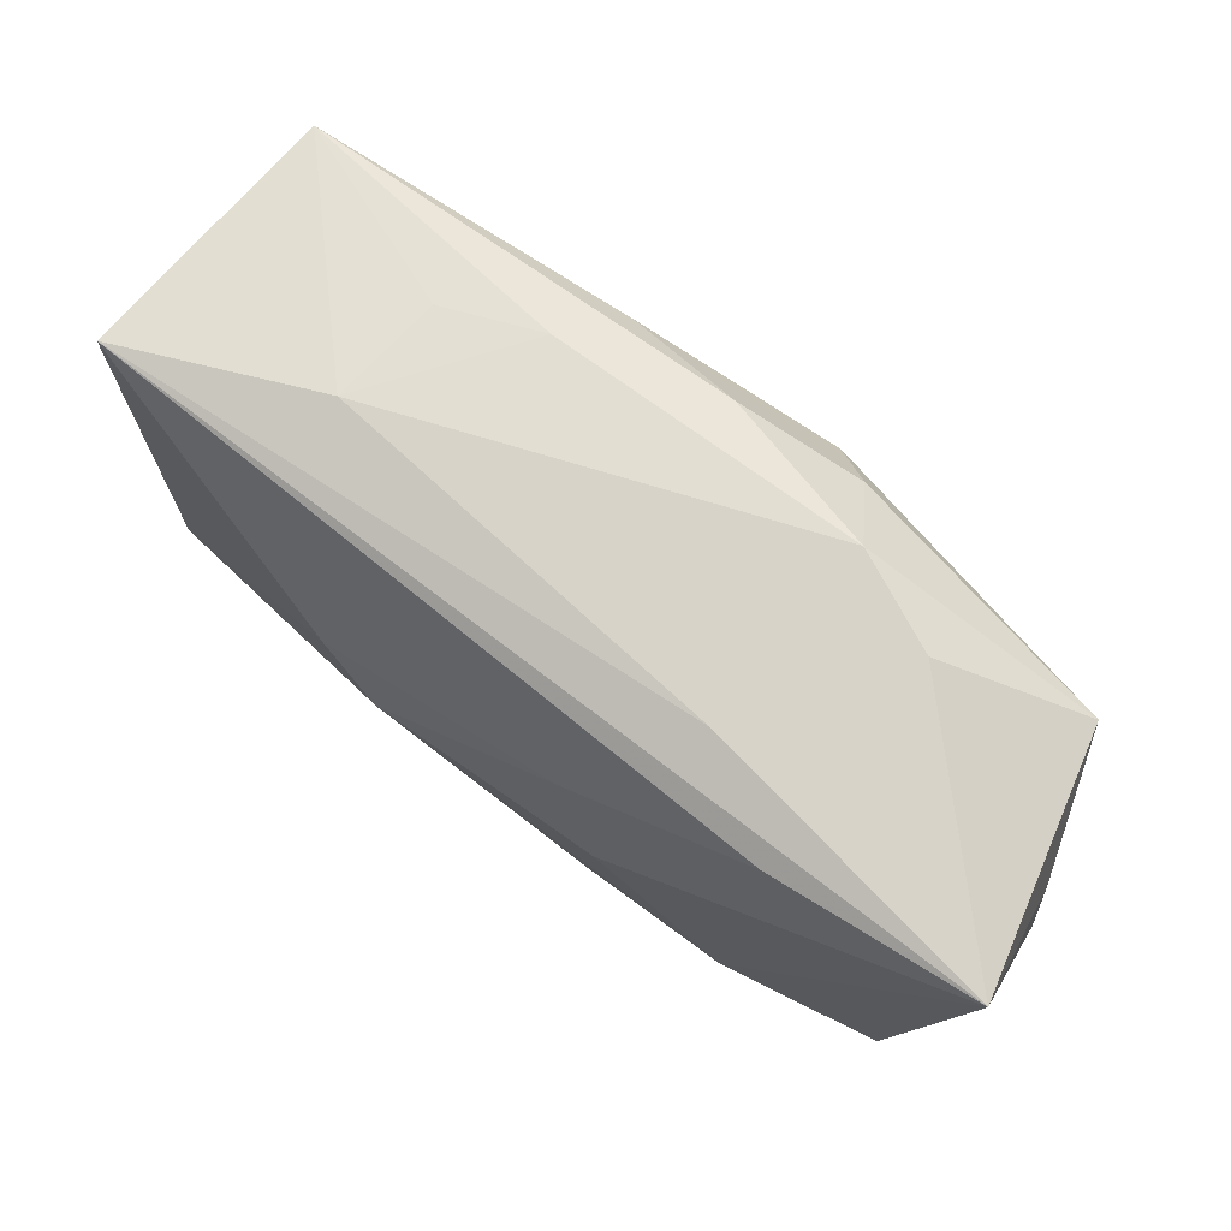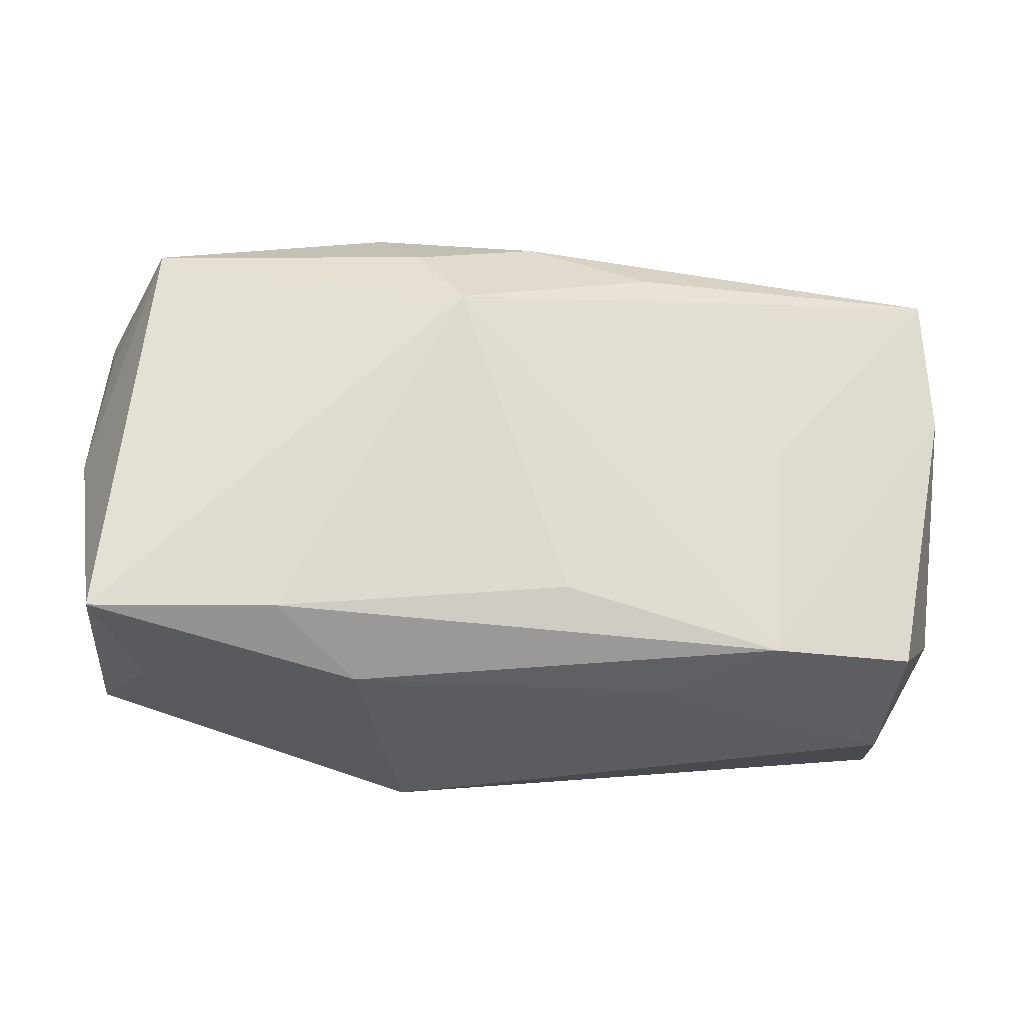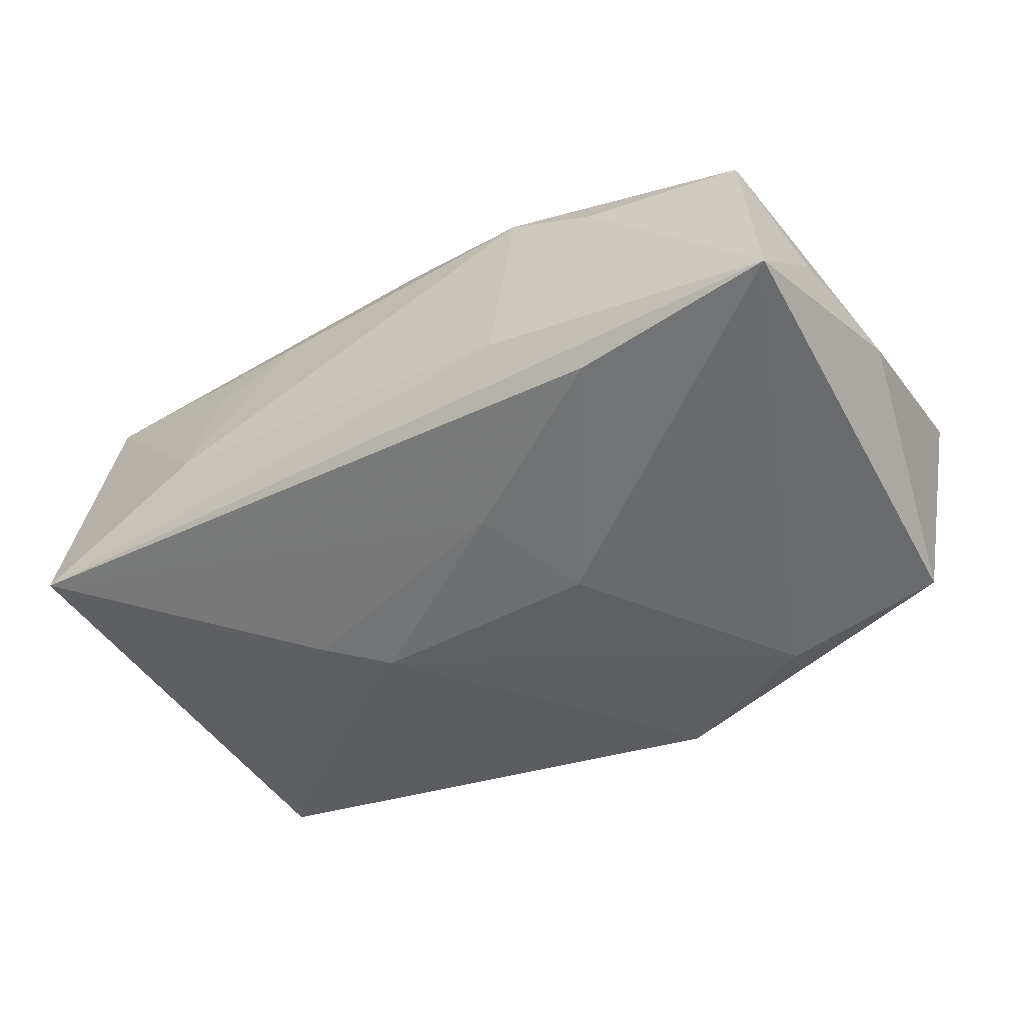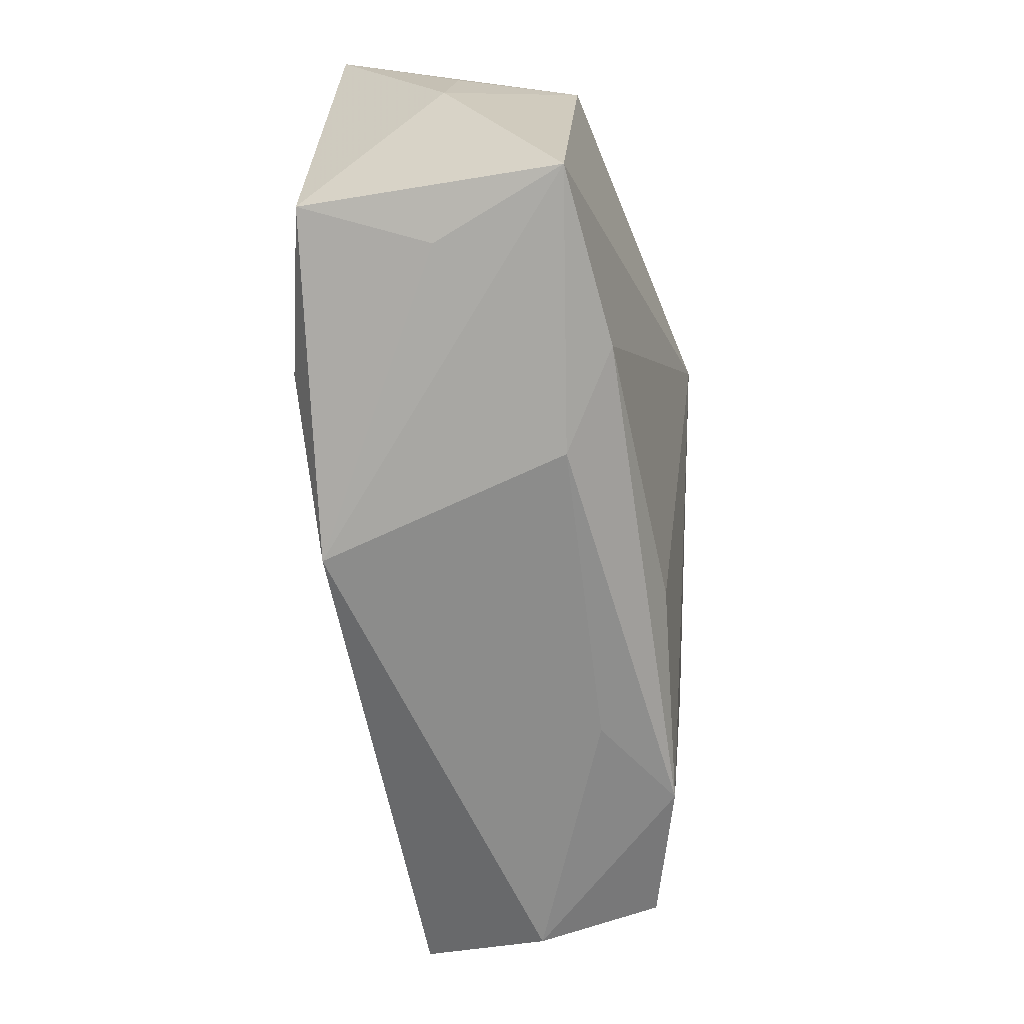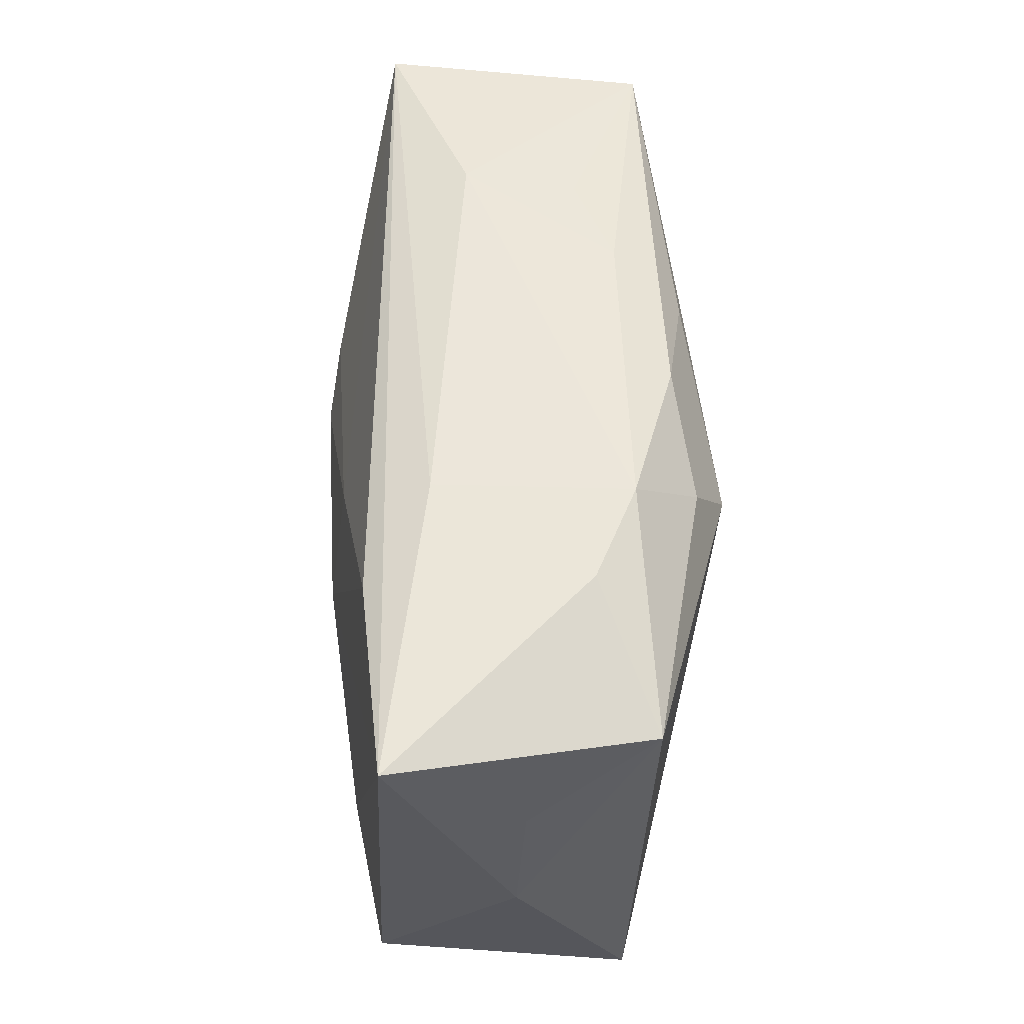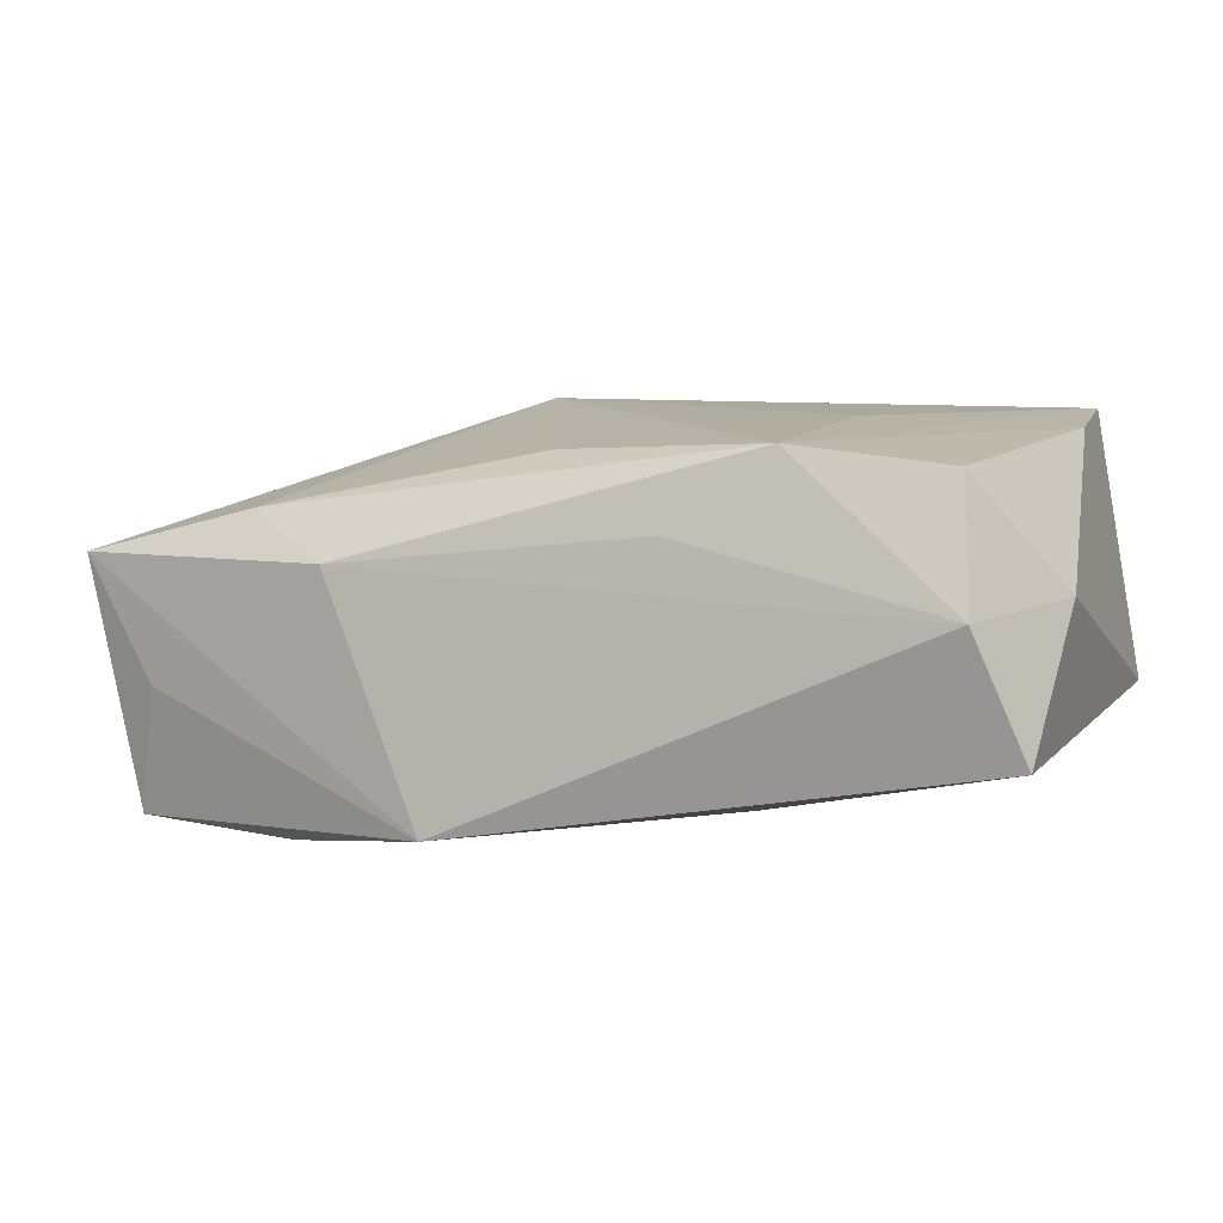
<metadata>
{"format":"obj","ext":"obj","renderer":"f3d","projection":"perspective","resolution":1024,"background":"white","views":[{"elev":75.9,"azim":-149.0,"up":"+Y"},{"elev":-30.8,"azim":-15.1,"up":"+Y"},{"elev":-49.3,"azim":-146.9,"up":"+Z"},{"elev":-65.1,"azim":-88.4,"up":"+Y"},{"elev":54.6,"azim":-97.4,"up":"+Y"},{"elev":5.0,"azim":21.1,"up":"+Z"}]}
</metadata>
<code>
v 0.0009601 -0.01567 0.01384
v -0.008755 0.001431 -0.01681
v -0.03952 0.0005505 -0.004265
v -0.01532 -0.02238 0.0053
v -0.006791 -0.02347 -0.01488
v -0.02062 -0.01693 -0.01681
v -0.023 -0.01838 0.009242
v -0.0229 0.02147 0.004168
v 0.03886 0.01998 -0.005727
v 0.03341 -0.02136 0.002329
v -0.002111 0.01938 0.01391
v -0.03815 0.0112 -0.003328
v 0.01999 -0.001052 0.0163
v 0.03228 -0.01818 0.0129
v 0.02149 0.0218 -0.0008658
v -0.009474 0.00991 0.01776
v 0.0354 0.01786 0.01687
v 0.01138 0.02058 0.0111
v -0.03469 -0.01643 -0.01571
v 0.007988 0.01578 0.01667
v -0.02043 0.01949 -0.01401
v 0.01683 0.004861 -0.01382
v -0.03522 0.0166 0.007606
v -0.01271 0.0218 -0.007768
v 0.03891 -0.01152 0.003672
v -0.03815 -0.01852 0.005544
v -0.03218 -0.01899 -0.004877
v 0.0372 -0.01791 -0.008228
v 0.01974 0.02045 0.008746
v 0.01118 -0.0214 0.00789
v -0.01528 0.0218 0.008572
v 0.01935 -0.01955 0.01445
v -0.01271 0.01607 0.01445
v -0.004785 0.01064 -0.01485
v 0.01146 0.001302 -0.01545
v 0.03644 0.005602 0.01542
v -0.03783 0.02078 -0.01433
f 28 5 35
f 28 9 25
f 35 5 6
f 37 9 21
f 22 28 35
f 9 28 22
f 1 32 16
f 35 6 2
f 2 6 37
f 37 21 2
f 37 6 19
f 19 6 5
f 15 17 9
f 4 26 5
f 10 28 25
f 25 14 10
f 5 28 10
f 10 14 32
f 10 4 5
f 32 1 7
f 7 4 32
f 26 4 7
f 16 26 7
f 7 1 16
f 35 2 34
f 34 2 21
f 34 22 35
f 34 21 9
f 9 22 34
f 37 19 3
f 3 19 26
f 5 26 27
f 27 19 5
f 26 19 27
f 16 32 13
f 13 17 16
f 32 17 13
f 32 14 36
f 36 17 32
f 36 14 25
f 25 9 36
f 9 17 36
f 37 31 24
f 31 15 24
f 24 9 37
f 24 15 9
f 18 15 31
f 31 11 18
f 18 11 17
f 33 11 31
f 23 33 31
f 23 3 26
f 23 26 16
f 16 33 23
f 32 4 30
f 30 10 32
f 4 10 30
f 16 17 20
f 17 11 20
f 20 33 16
f 11 33 20
f 17 15 29
f 29 18 17
f 15 18 29
f 8 31 37
f 37 23 8
f 8 23 31
f 37 3 12
f 12 23 37
f 3 23 12

</code>
